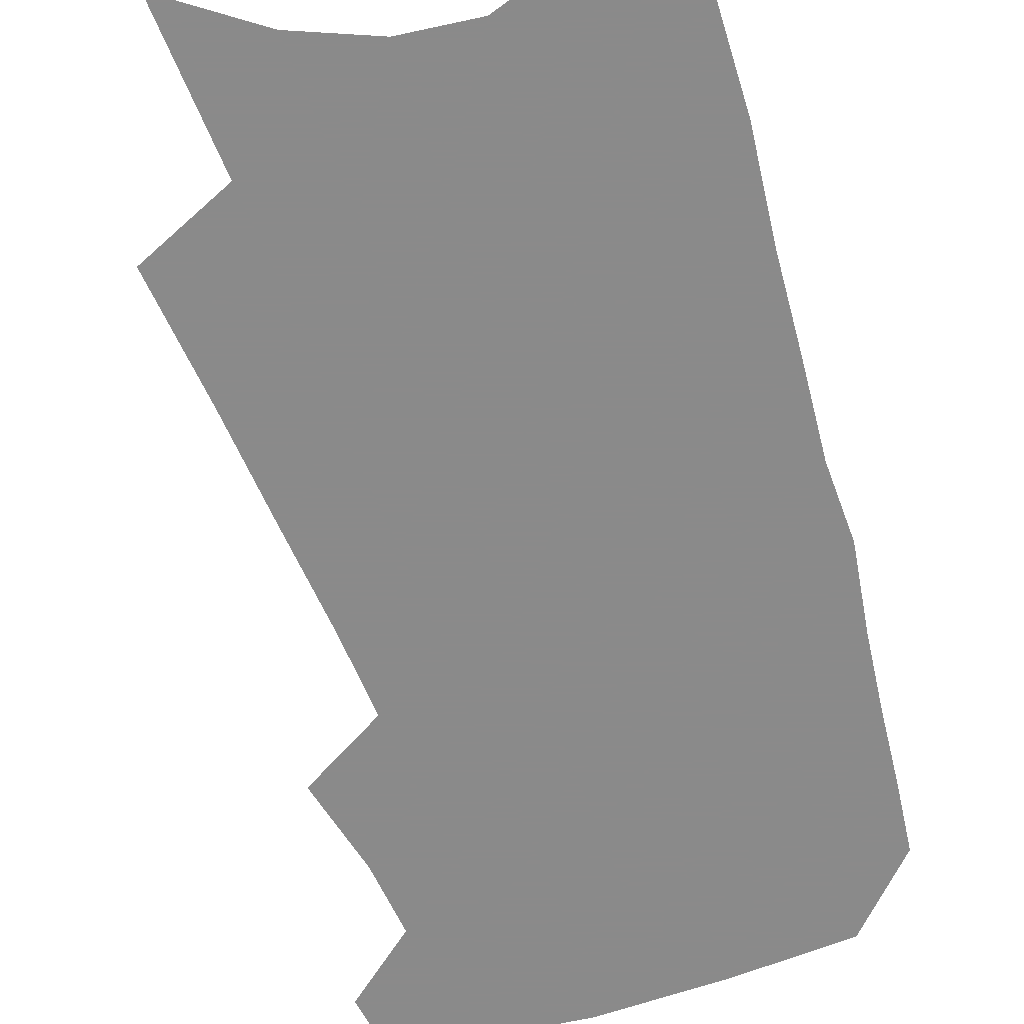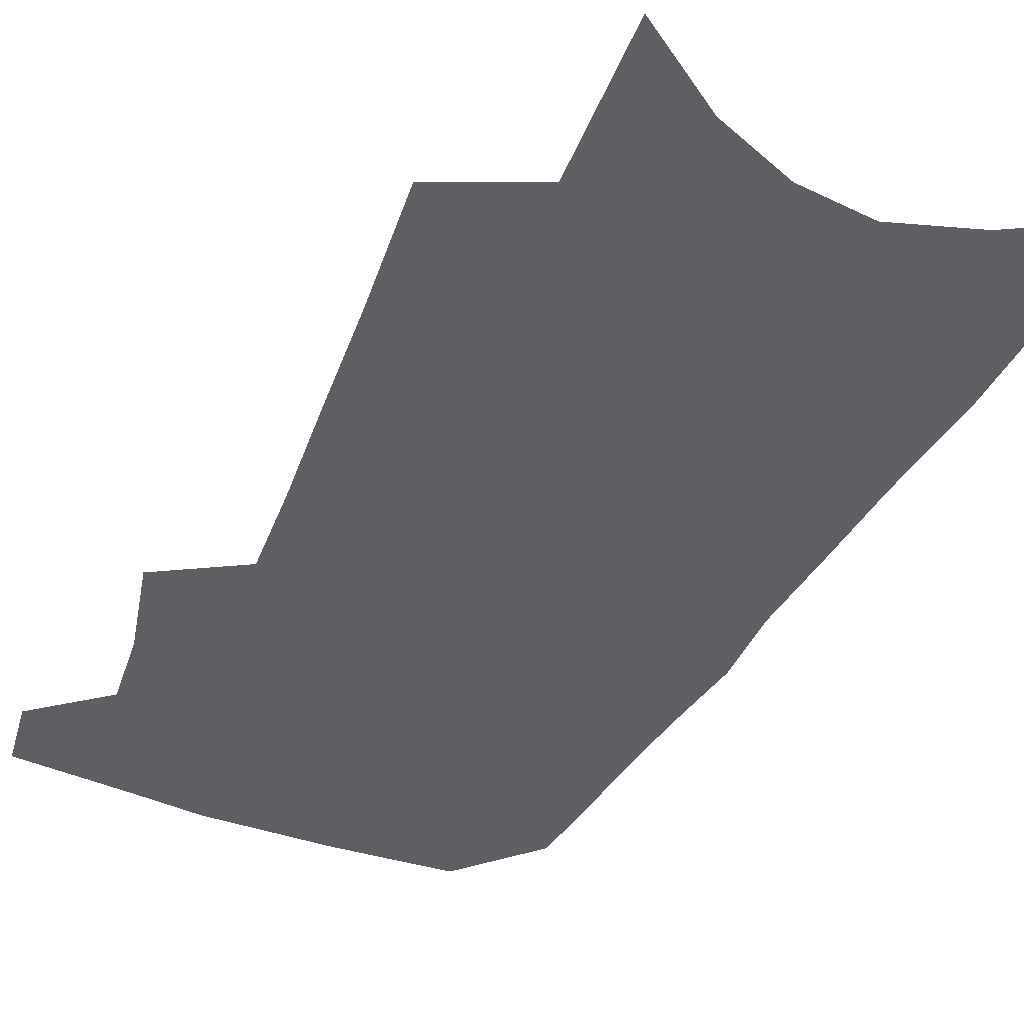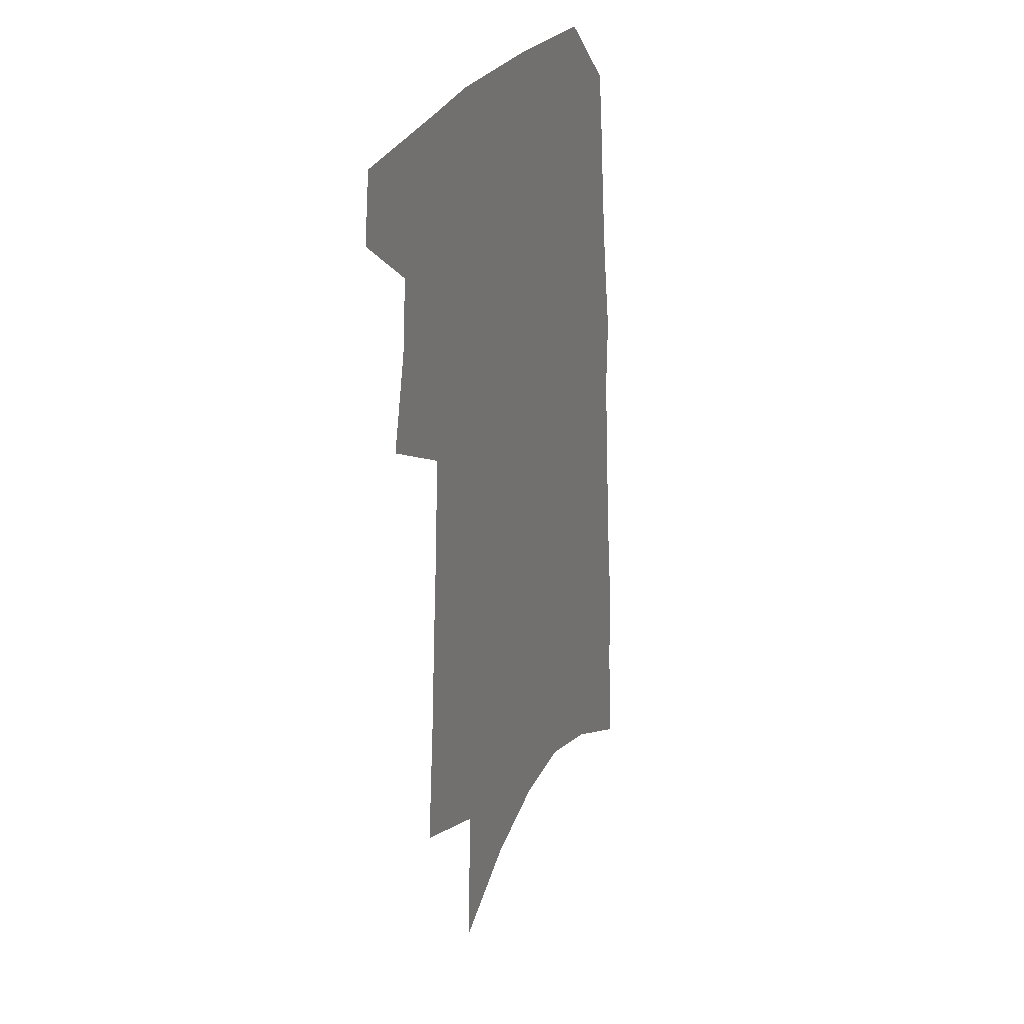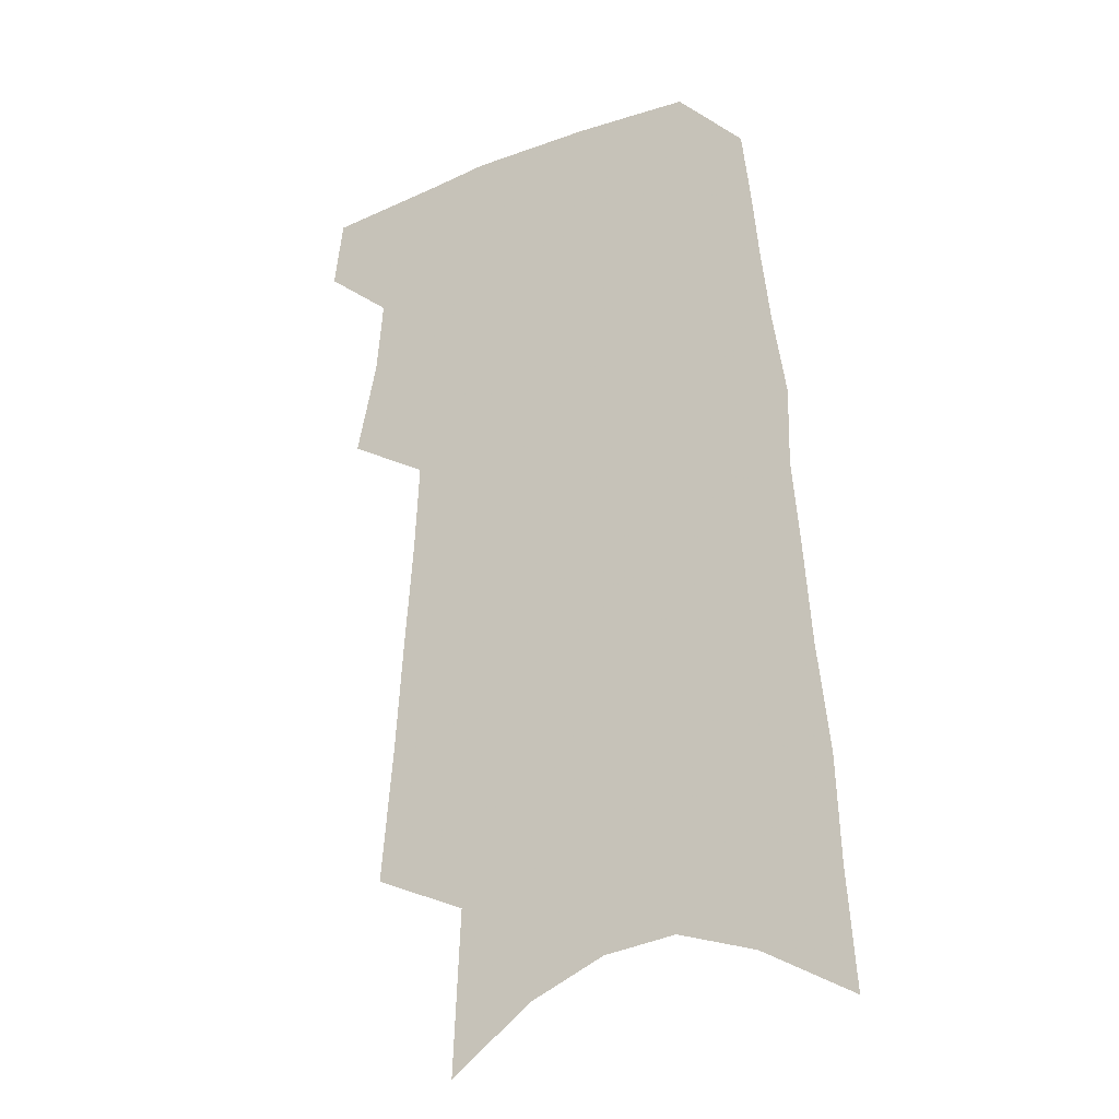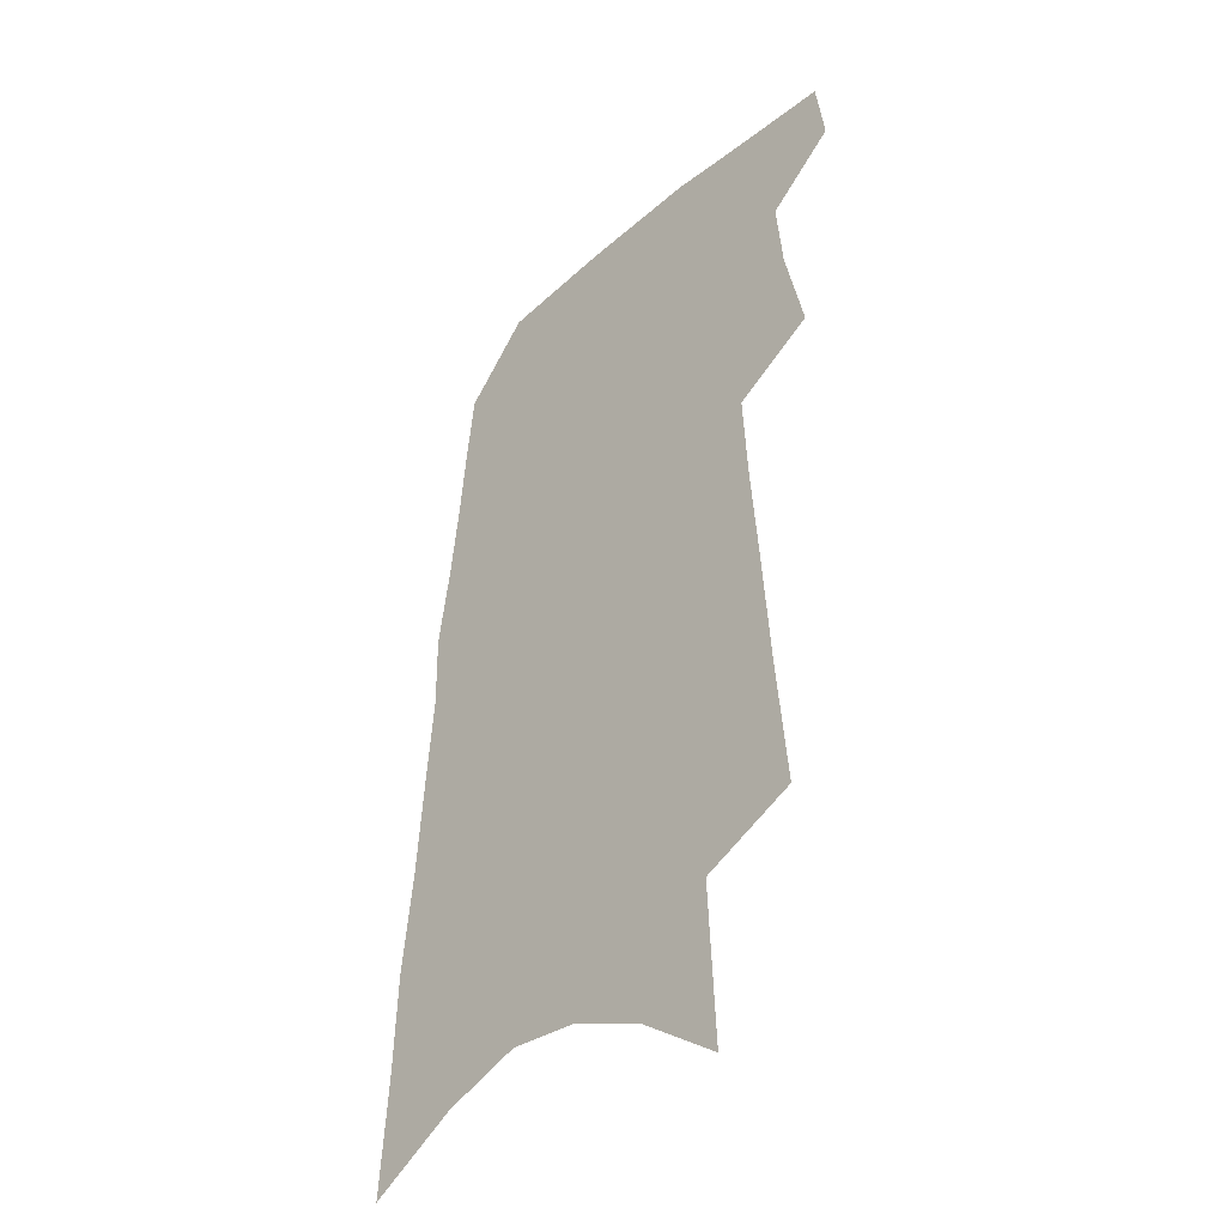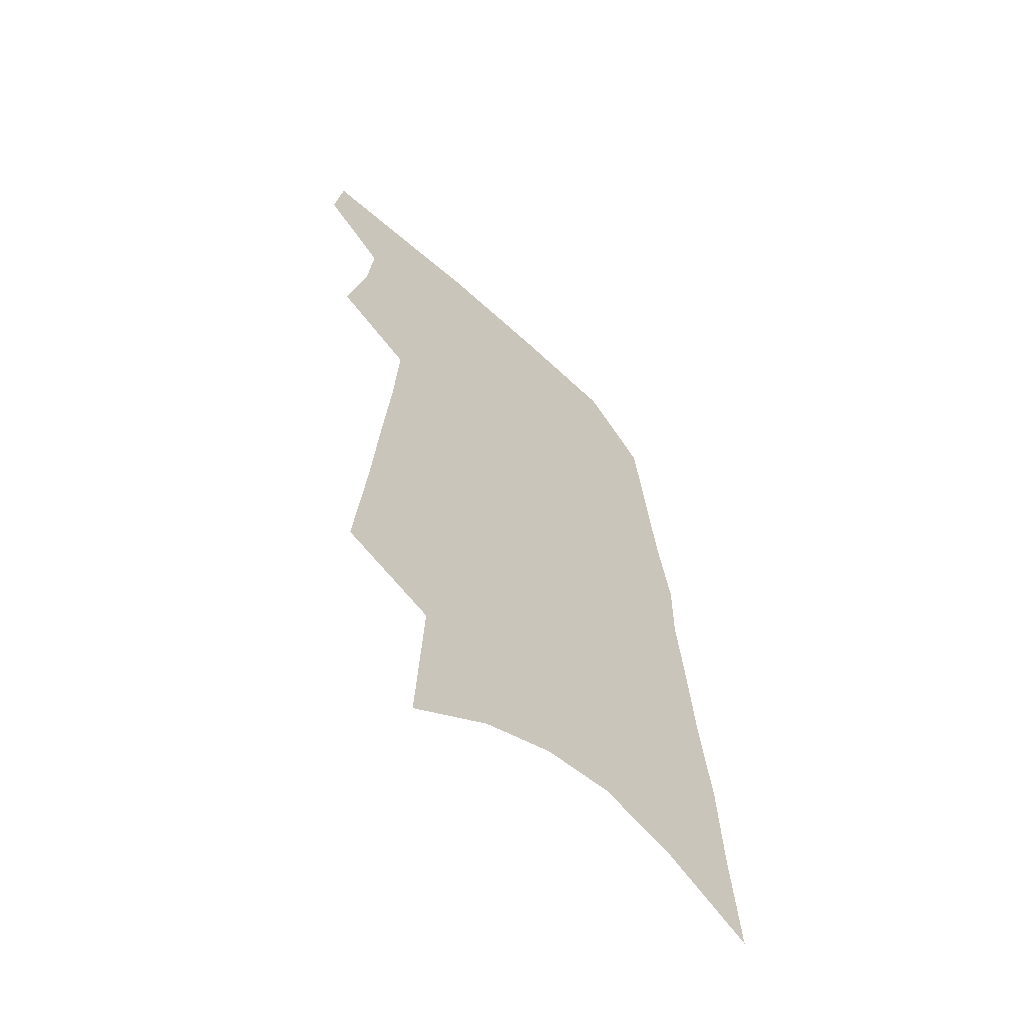
<metadata>
{"format":"obj","ext":"obj","renderer":"f3d","projection":"perspective","resolution":1024,"background":"white","views":[{"elev":-63.6,"azim":19.5,"up":"+Z"},{"elev":-41.9,"azim":-23.1,"up":"+Z"},{"elev":29.1,"azim":-64.3,"up":"+Y"},{"elev":-24.5,"azim":30.7,"up":"+Y"},{"elev":-40.0,"azim":-132.9,"up":"+Y"},{"elev":-61.8,"azim":-43.0,"up":"+Y"}]}
</metadata>
<code>
v 513.1 461.4 0
v 516.3 485.1 0
v 527.8 383.2 0
v 535.1 416.1 0
v 537.5 441.7 0
v 540.3 466 0
v 538.4 487.3 0
v 544.8 211.8 0
v 549.1 258.5 0
v 552.1 298.9 0
v 555.1 335.6 0
v 556.8 366.7 0
v 559.1 395.8 0
v 561.2 422.3 0
v 562.7 446.2 0
v 562.5 467.8 0
v 560.1 489.5 0
v 575.9 141 0
v 578.6 197.5 0
v 580.8 244 0
v 580.4 279.8 0
v 582.1 317.2 0
v 582.8 348.3 0
v 582.1 374.2 0
v 583.8 402.4 0
v 584.9 426.9 0
v 585.2 448.9 0
v 584.3 469.3 0
v 581.5 492 0
v 605.7 162.8 0
v 607.3 218.5 0
v 606.2 254.5 0
v 605.3 288.7 0
v 605.4 322.4 0
v 605.2 352.6 0
v 605.1 379 0
v 605.2 403.8 0
v 605.6 428.2 0
v 605.7 449.9 0
v 605.2 470.4 0
v 603.9 492 0
v 632.9 174.4 0
v 631.6 221.3 0
v 630.1 259.3 0
v 628.6 293.1 0
v 627.8 322.6 0
v 627 352.2 0
v 626.6 380.9 0
v 626.2 405.8 0
v 626 429.4 0
v 626 450.6 0
v 626.2 470.6 0
v 625.5 492 0
v 659.1 177.6 0
v 656.1 221 0
v 655 254.4 0
v 652.6 289 0
v 650.1 324.8 0
v 648.4 353.9 0
v 648.3 378.6 0
v 647.4 404 0
v 646.1 428.9 0
v 645.9 450.3 0
v 646.4 470.5 0
v 647.2 491 0
v 687.2 168.8 0
v 683.4 211.3 0
v 681.1 247.5 0
v 676.8 285.4 0
v 675.9 315.7 0
v 673.1 346.6 0
v 671.1 374.4 0
v 670.3 399.7 0
v 669.8 423.6 0
v 668.3 447.2 0
v 666.5 470 0
v 668 490 0
v 691 541 0
v 720 151 0
v 716.9 191.6 0
v 715.4 227.5 0
v 711 265.7 0
v 708.3 299.2 0
v 705.5 331.1 0
v 705.8 358.3 0
v 701.1 388.2 0
v 697.8 415.4 0
v 695.2 440.5 0
v 692.2 464.9 0
f 5 6 1
f 1 6 2
f 6 7 2
f 12 13 3
f 3 13 4
f 13 14 4
f 4 14 5
f 14 15 5
f 5 15 6
f 15 16 6
f 6 16 7
f 16 17 7
f 19 20 8
f 8 20 9
f 20 21 9
f 9 21 10
f 21 22 10
f 10 22 11
f 22 23 11
f 11 23 12
f 23 24 12
f 12 24 13
f 24 25 13
f 13 25 14
f 25 26 14
f 14 26 15
f 26 27 15
f 15 27 16
f 27 28 16
f 16 28 17
f 28 29 17
f 18 30 19
f 30 31 19
f 19 31 20
f 31 32 20
f 20 32 21
f 32 33 21
f 21 33 22
f 33 34 22
f 22 34 23
f 34 35 23
f 23 35 24
f 35 36 24
f 24 36 25
f 36 37 25
f 25 37 26
f 37 38 26
f 26 38 27
f 38 39 27
f 27 39 28
f 39 40 28
f 28 40 29
f 40 41 29
f 30 42 31
f 42 43 31
f 31 43 32
f 43 44 32
f 32 44 33
f 44 45 33
f 33 45 34
f 45 46 34
f 34 46 35
f 46 47 35
f 35 47 36
f 47 48 36
f 36 48 37
f 48 49 37
f 37 49 38
f 49 50 38
f 38 50 39
f 50 51 39
f 39 51 40
f 51 52 40
f 40 52 41
f 52 53 41
f 42 54 43
f 54 55 43
f 43 55 44
f 55 56 44
f 44 56 45
f 56 57 45
f 45 57 46
f 57 58 46
f 46 58 47
f 58 59 47
f 47 59 48
f 59 60 48
f 48 60 49
f 60 61 49
f 49 61 50
f 61 62 50
f 50 62 51
f 62 63 51
f 51 63 52
f 63 64 52
f 52 64 53
f 64 65 53
f 54 66 55
f 66 67 55
f 55 67 56
f 67 68 56
f 56 68 57
f 68 69 57
f 57 69 58
f 69 70 58
f 58 70 59
f 70 71 59
f 59 71 60
f 71 72 60
f 60 72 61
f 72 73 61
f 61 73 62
f 73 74 62
f 62 74 63
f 74 75 63
f 63 75 64
f 75 76 64
f 64 76 65
f 76 77 65
f 66 79 67
f 79 80 67
f 67 80 68
f 80 81 68
f 68 81 69
f 81 82 69
f 69 82 70
f 82 83 70
f 70 83 71
f 83 84 71
f 71 84 72
f 84 85 72
f 72 85 73
f 85 86 73
f 73 86 74
f 86 87 74
f 74 87 75
f 87 88 75
f 75 88 76
f 88 89 76
f 76 89 77

</code>
